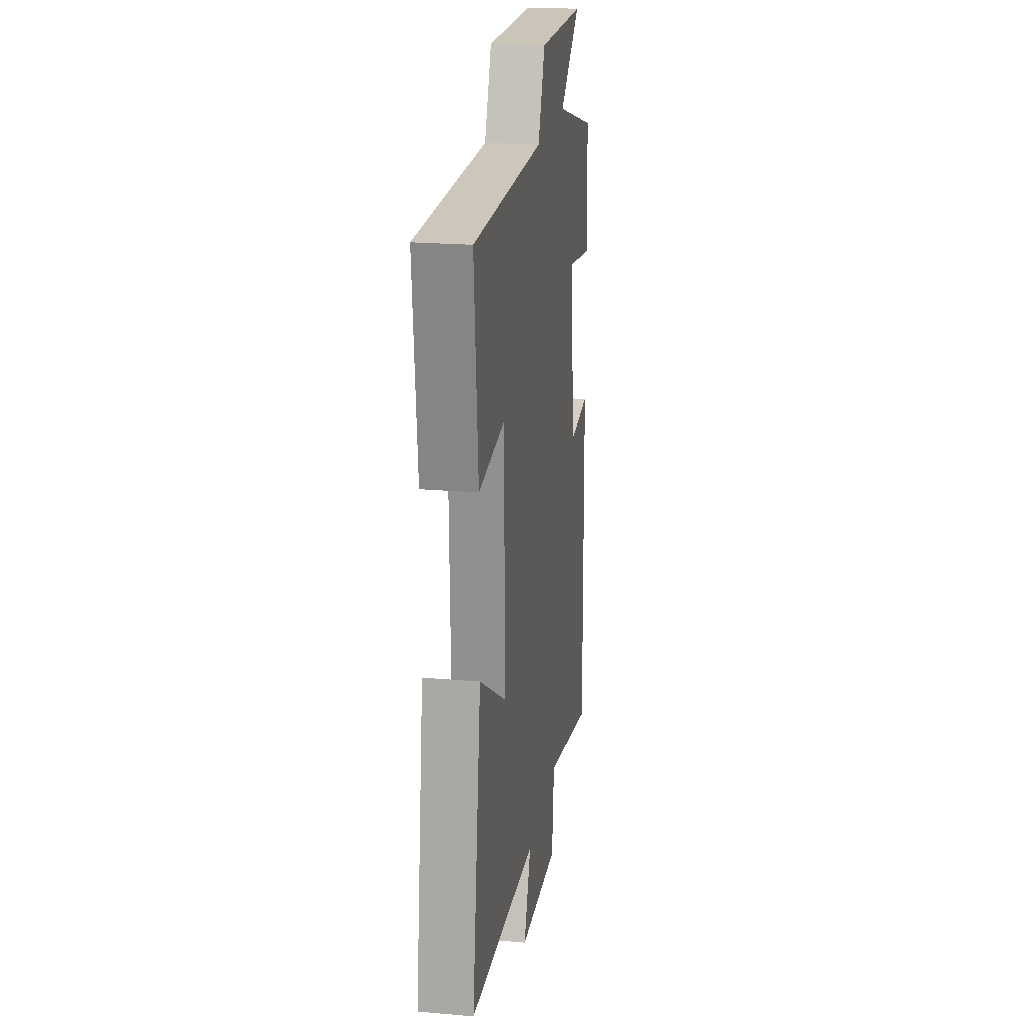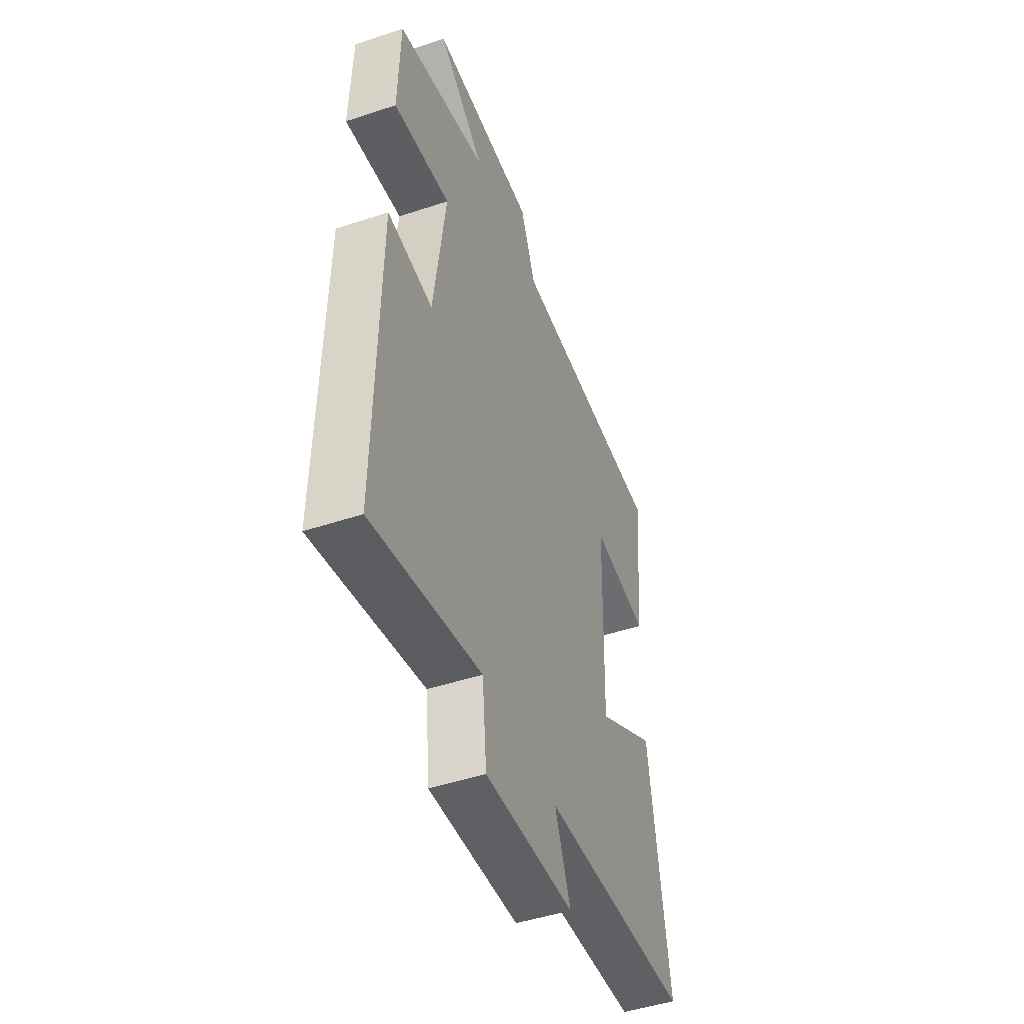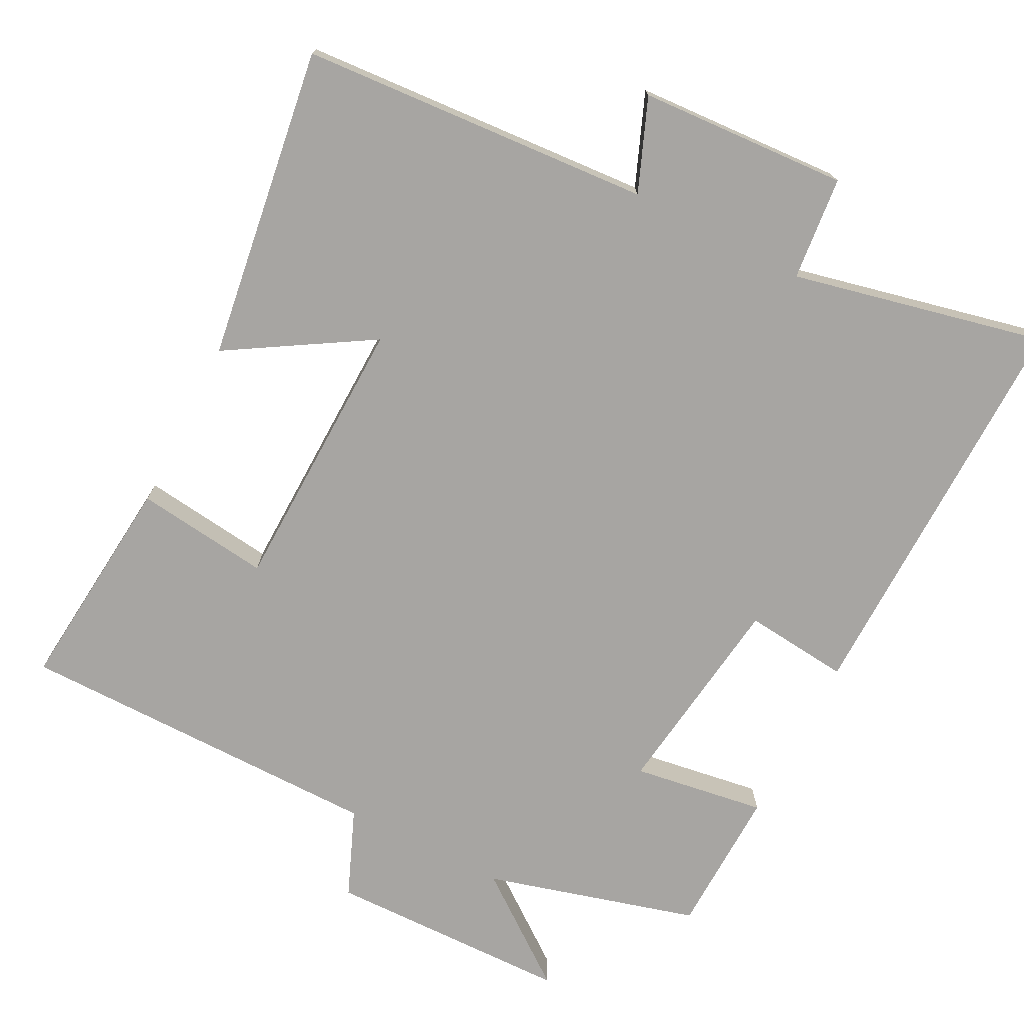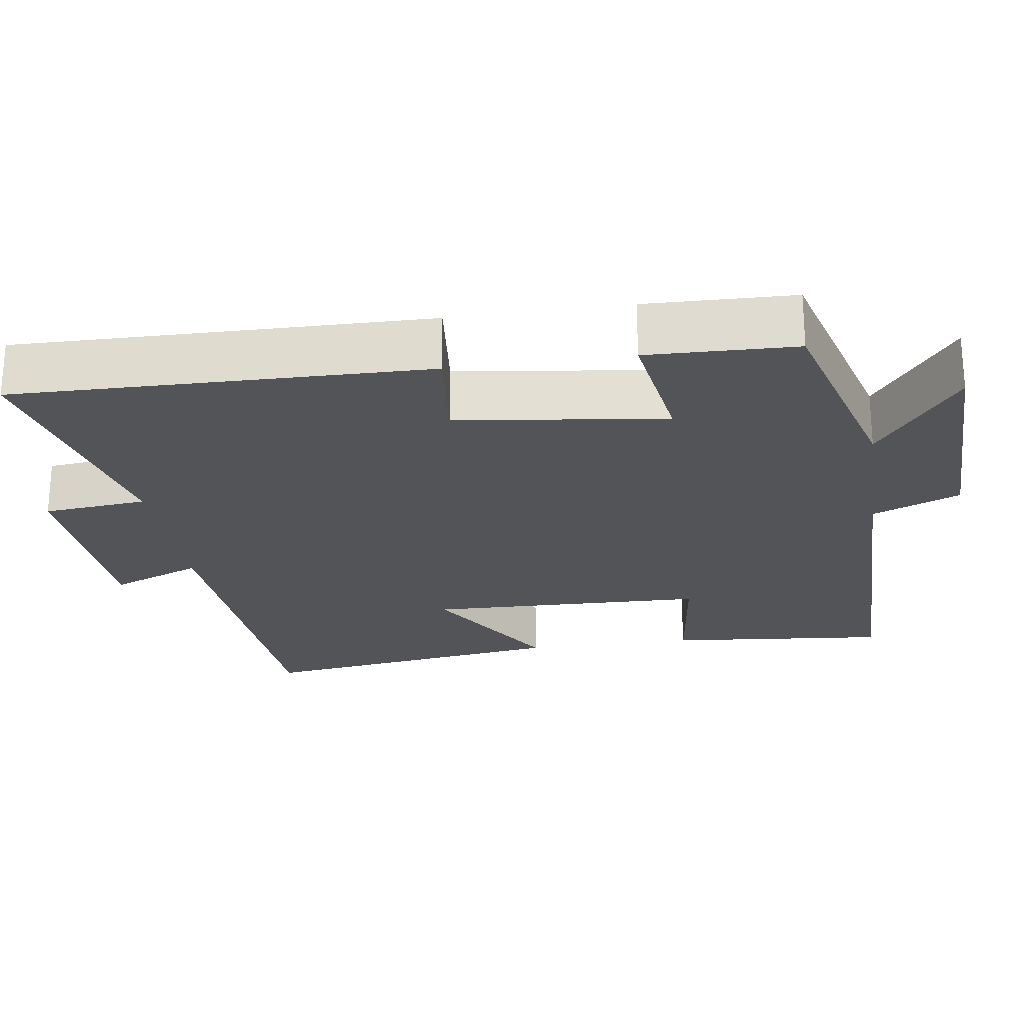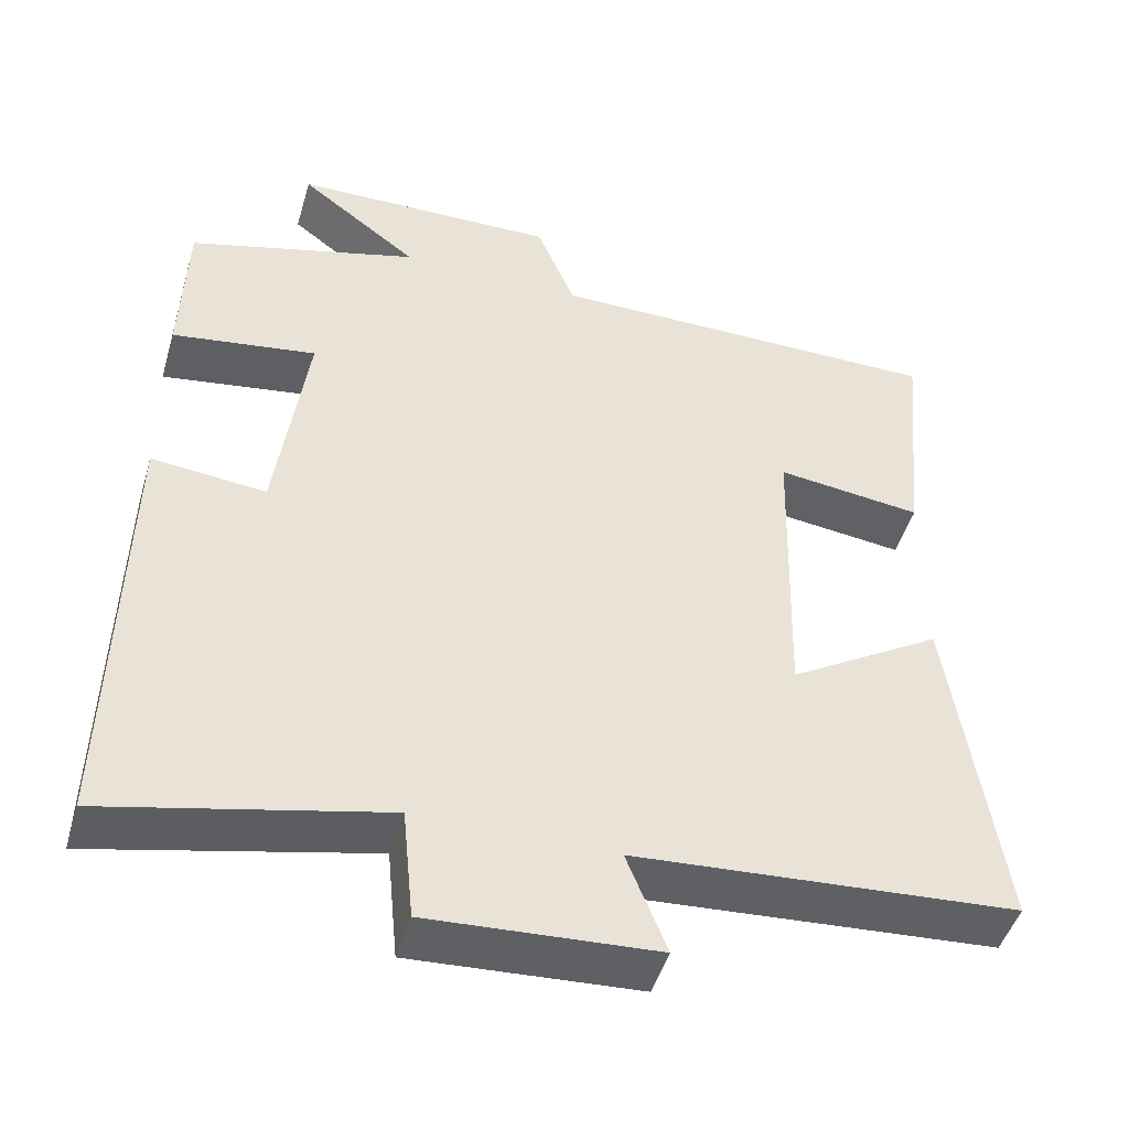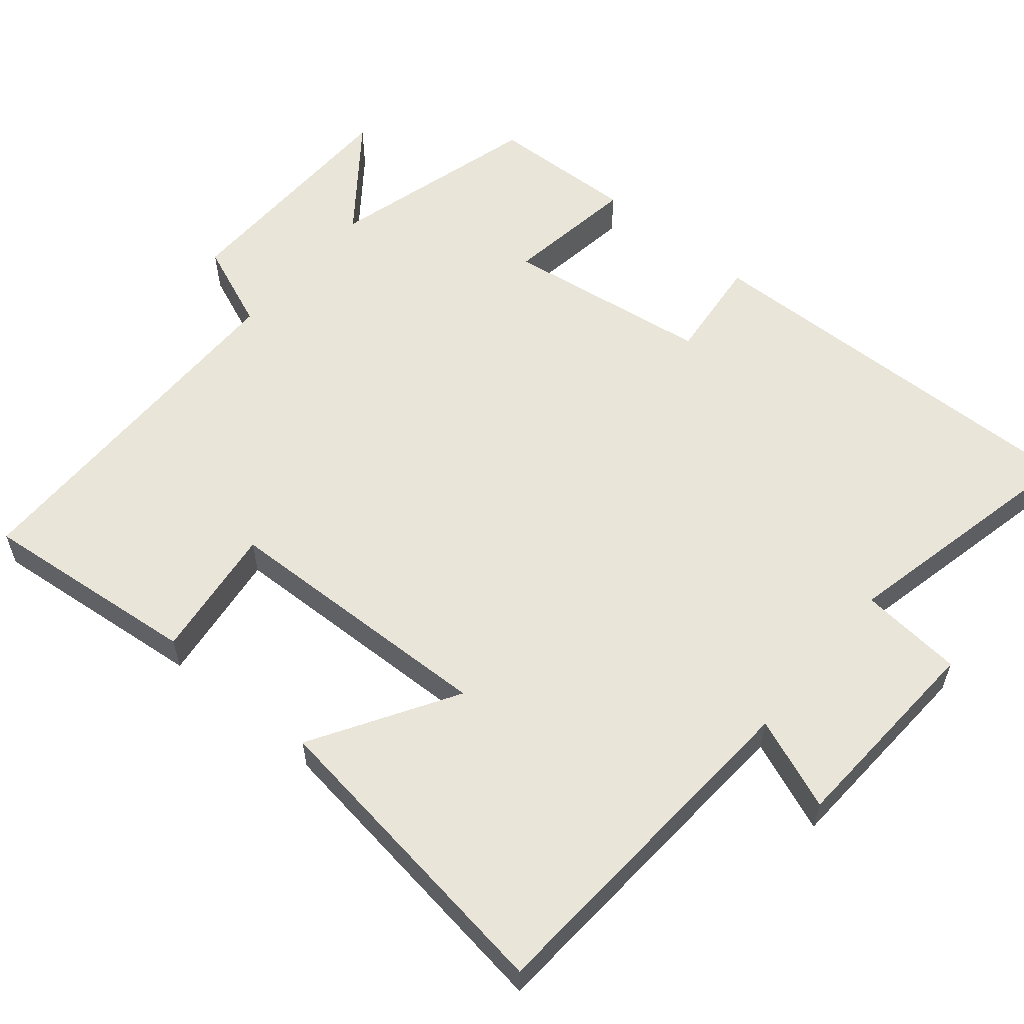
<metadata>
{"format":"obj","ext":"obj","renderer":"f3d","projection":"perspective","resolution":1024,"background":"white","views":[{"elev":21.3,"azim":98.8,"up":"+Z"},{"elev":-47.6,"azim":-69.5,"up":"+Z"},{"elev":-73.9,"azim":152.9,"up":"+Y"},{"elev":-23.5,"azim":-81.6,"up":"+Y"},{"elev":-47.2,"azim":-16.3,"up":"+Z"},{"elev":57.9,"azim":129.7,"up":"+Y"}]}
</metadata>
<code>
v -0.51 0.07 -0.577
v -0.5 0.07 -0.02
v -0.357 0.07 -0.035
v -0.319 0.07 0.247
v -0.5 0.07 0.22
v -0.494 0.07 0.42
v -0.205 0.07 0.5
v -0.354 0.07 0.613
v -0.022 0.07 0.619
v 0.027 0.07 0.5
v 0.529 0.07 0.498
v 0.5 0.07 0.198
v 0.317 0.07 0.221
v 0.307 0.07 -0.159
v 0.5 0.07 -0.042
v 0.561 0.07 -0.468
v 0.083 0.07 -0.5
v 0.133 0.07 -0.625
v -0.151 0.07 -0.641
v -0.165 0.07 -0.5
v -0.51 0 -0.577
v -0.5 0 -0.02
v -0.357 0 -0.035
v -0.319 0 0.247
v -0.5 0 0.22
v -0.494 0 0.42
v -0.205 0 0.5
v -0.354 0 0.613
v -0.022 0 0.619
v 0.027 0 0.5
v 0.529 0 0.498
v 0.5 0 0.198
v 0.317 0 0.221
v 0.307 0 -0.159
v 0.5 0 -0.042
v 0.561 0 -0.468
v 0.083 0 -0.5
v 0.133 0 -0.625
v -0.151 0 -0.641
v -0.165 0 -0.5
f 17 18 19 20
f 15 16 17 20
f 14 15 20
f 13 14 20 1
f 10 11 12 13
f 10 13 1
f 7 8 9 10
f 4 5 6 7
f 3 4 7 10
f 1 2 3
f 1 3 10
f 40 39 38 37
f 40 37 36 35
f 40 35 34
f 21 40 34 33
f 33 32 31 30
f 21 33 30
f 30 29 28 27
f 27 26 25 24
f 30 27 24 23
f 23 22 21
f 30 23 21
f 1 21 22 2
f 2 22 23 3
f 3 23 24 4
f 4 24 25 5
f 5 25 26 6
f 6 26 27 7
f 7 27 28 8
f 8 28 29 9
f 9 29 30 10
f 10 30 31 11
f 11 31 32 12
f 12 32 33 13
f 13 33 34 14
f 14 34 35 15
f 15 35 36 16
f 16 36 37 17
f 17 37 38 18
f 18 38 39 19
f 19 39 40 20
f 20 40 21 1

</code>
